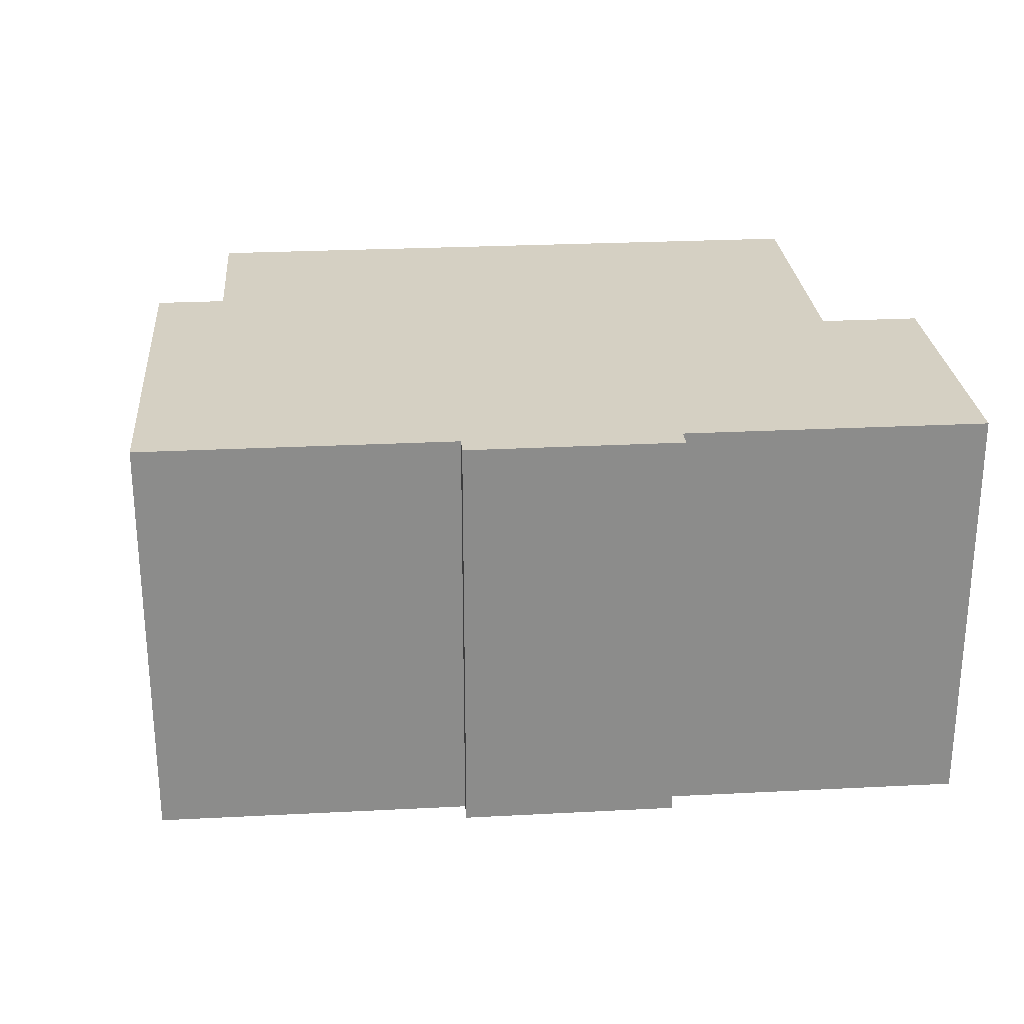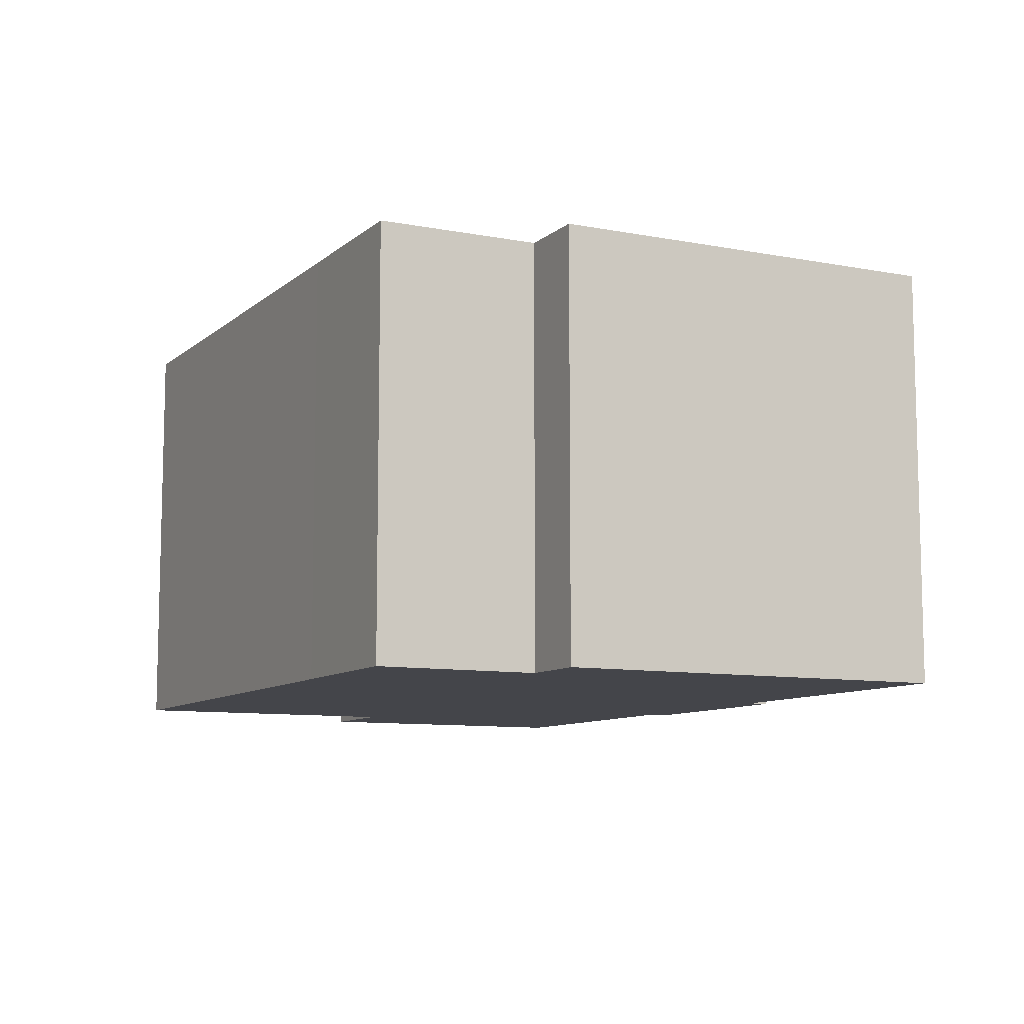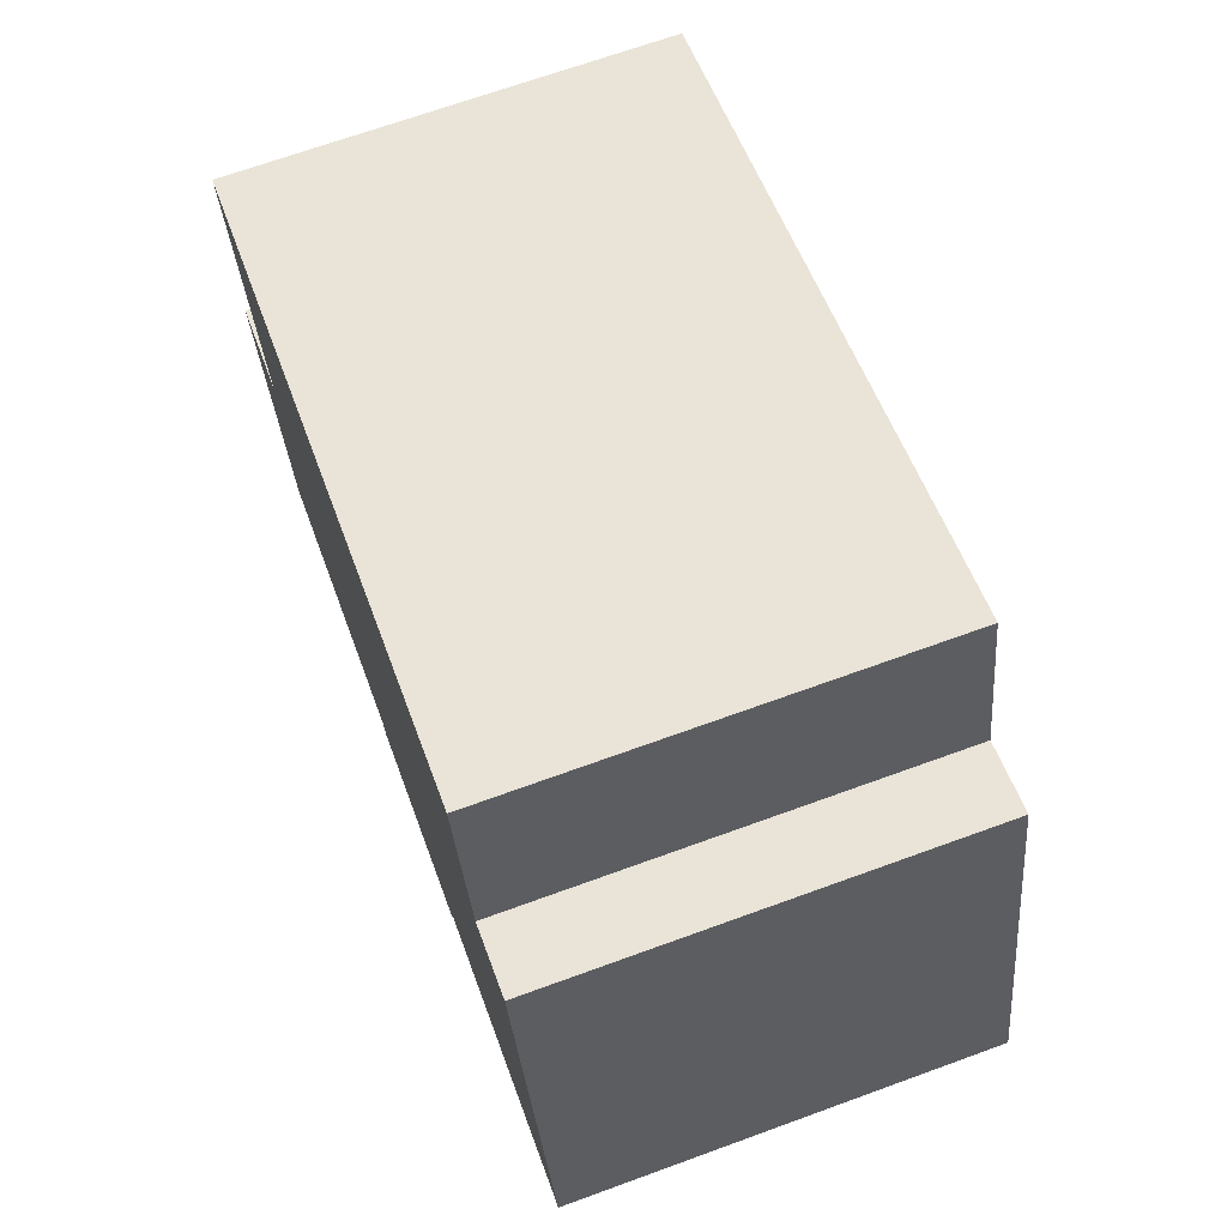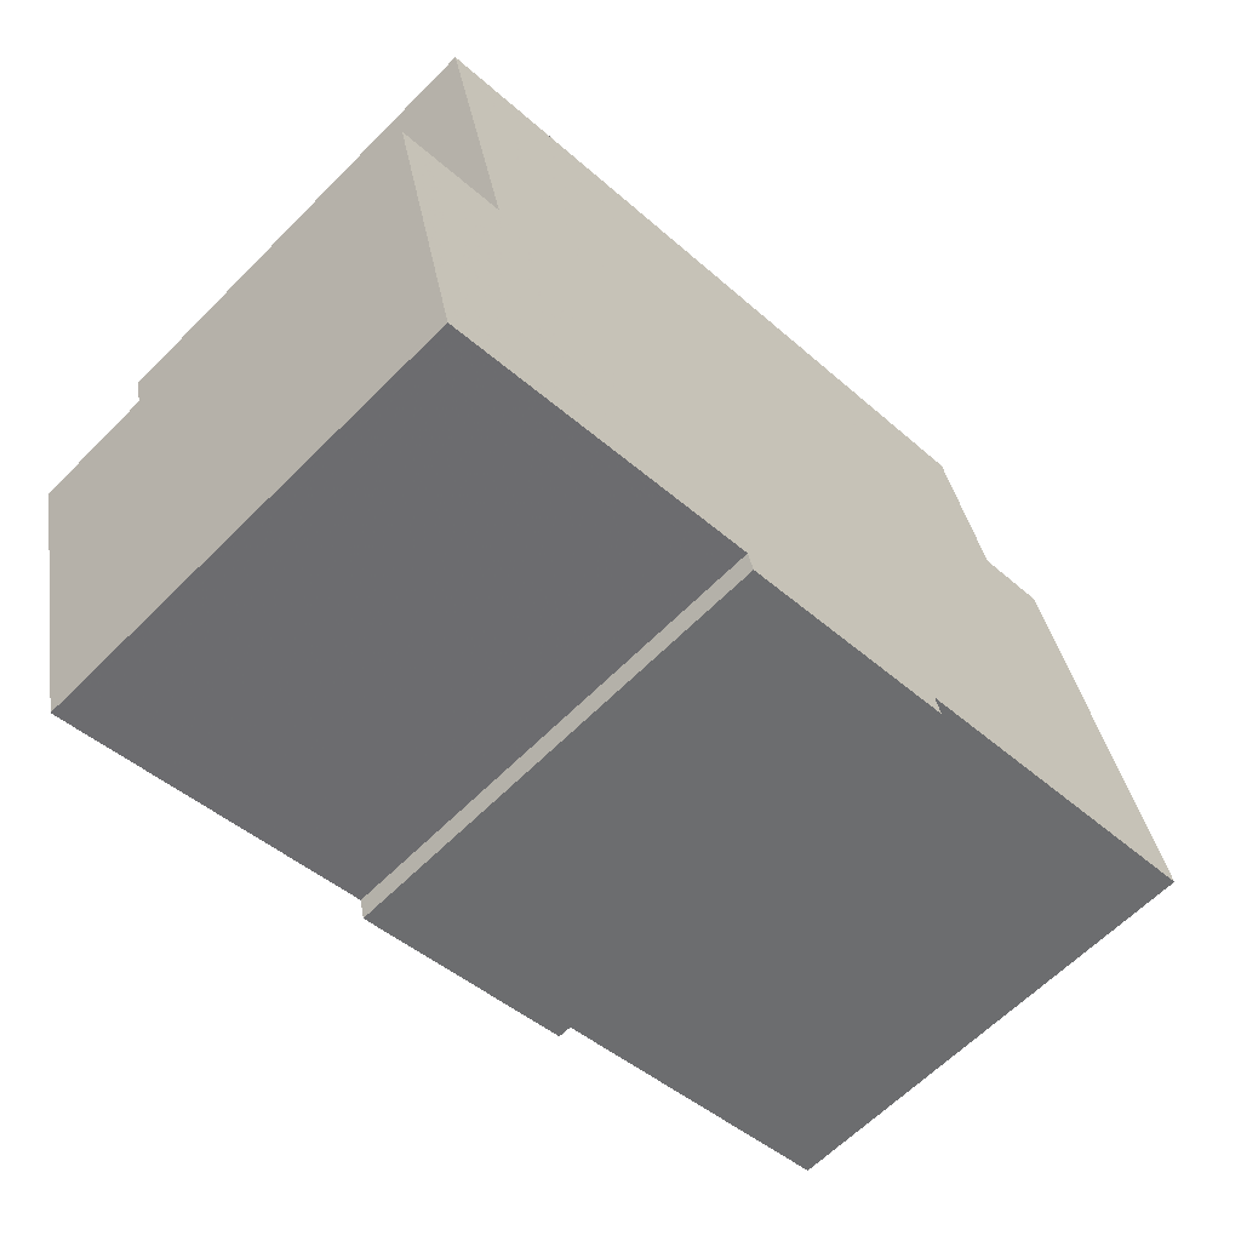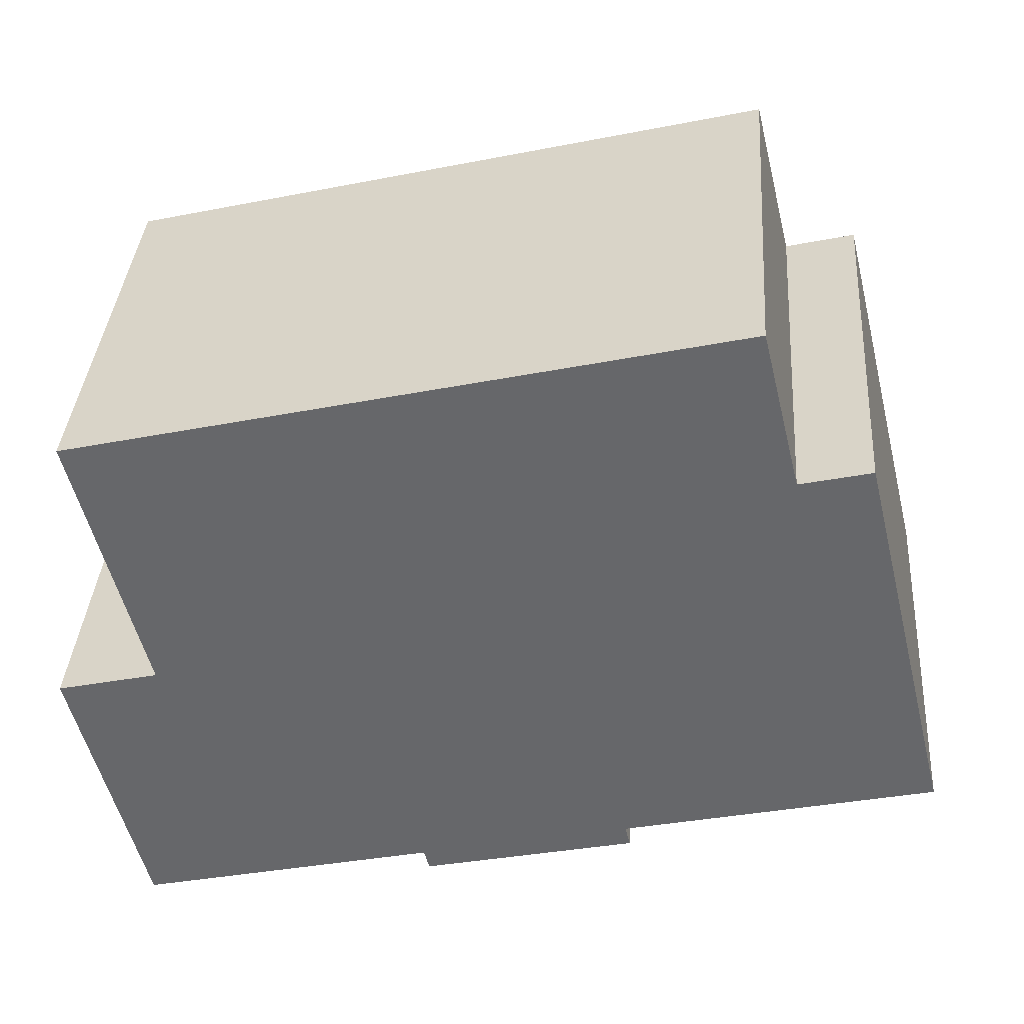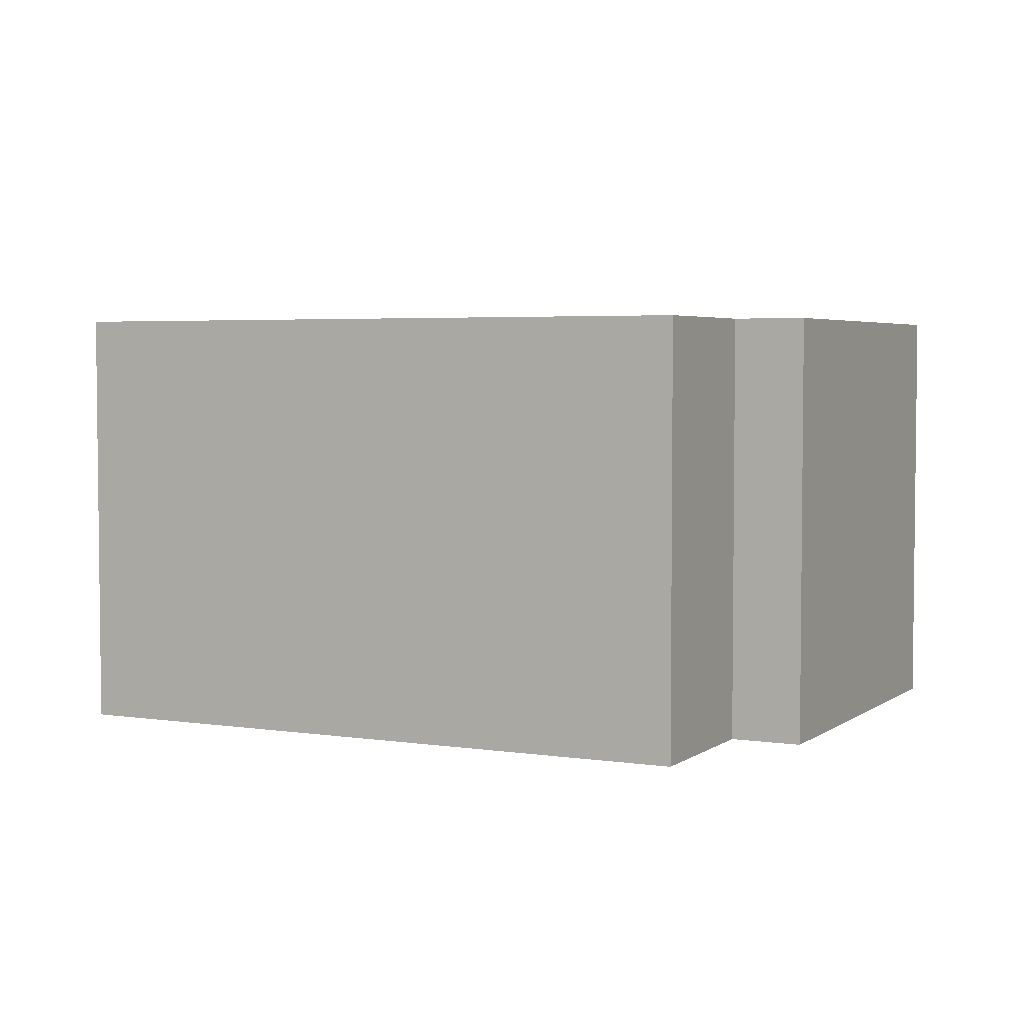
<metadata>
{"format":"obj","ext":"obj","renderer":"f3d","projection":"perspective","resolution":1024,"background":"white","views":[{"elev":26.3,"azim":161.6,"up":"+Y"},{"elev":-9.3,"azim":49.3,"up":"+Y"},{"elev":68.8,"azim":70.0,"up":"+Z"},{"elev":-63.1,"azim":-44.6,"up":"+Z"},{"elev":37.4,"azim":4.2,"up":"+Z"},{"elev":4.0,"azim":12.8,"up":"+Y"}]}
</metadata>
<code>
v -4.308 0.07066 -7.682
v -4.32 0.07066 -7.633
v -4.302 0.07066 -7.628
v -4.256 0.07066 -7.669
v -4.314 0.07066 -7.58
v -4.228 0.07066 -7.559
v -4.255 0.07066 -7.673
v -4.218 0.07066 -7.66
v -4.217 0.07066 -7.664
v -4.2 0.07066 -7.552
v -4.193 0.07066 -7.58
v -4.181 0.07066 -7.577
v -4.164 0.07066 -7.647
v -4.302 -0.004399 -7.628
v -4.32 -0.004399 -7.633
v -4.308 -0.004399 -7.682
v -4.256 -0.004399 -7.669
v -4.314 -0.004399 -7.58
v -4.228 -0.004399 -7.559
v -4.255 -0.004399 -7.673
v -4.218 -0.004399 -7.66
v -4.217 -0.004399 -7.664
v -4.2 -0.004399 -7.552
v -4.193 -0.004399 -7.58
v -4.181 -0.004399 -7.577
v -4.164 -0.004399 -7.647
v -4.256 -0.004399 -7.669
v -4.308 -0.004399 -7.682
v -4.308 0.07066 -7.682
v -4.256 0.07066 -7.669
v -4.255 -0.004399 -7.673
v -4.256 -0.004399 -7.669
v -4.256 0.07066 -7.669
v -4.255 0.07066 -7.673
v -4.217 -0.004399 -7.664
v -4.255 -0.004399 -7.673
v -4.255 0.07066 -7.673
v -4.217 0.07066 -7.664
v -4.218 -0.004399 -7.66
v -4.217 -0.004399 -7.664
v -4.217 0.07066 -7.664
v -4.218 0.07066 -7.66
v -4.164 -0.004399 -7.647
v -4.218 -0.004399 -7.66
v -4.218 0.07066 -7.66
v -4.164 0.07066 -7.647
v -4.181 -0.004399 -7.577
v -4.164 -0.004399 -7.647
v -4.164 0.07066 -7.647
v -4.181 0.07066 -7.577
v -4.193 -0.004399 -7.58
v -4.181 -0.004399 -7.577
v -4.181 0.07066 -7.577
v -4.193 0.07066 -7.58
v -4.2 -0.004399 -7.552
v -4.193 -0.004399 -7.58
v -4.193 0.07066 -7.58
v -4.2 0.07066 -7.552
v -4.228 -0.004399 -7.559
v -4.2 -0.004399 -7.552
v -4.2 0.07066 -7.552
v -4.228 0.07066 -7.559
v -4.314 -0.004399 -7.58
v -4.228 -0.004399 -7.559
v -4.228 0.07066 -7.559
v -4.314 0.07066 -7.58
v -4.302 -0.004399 -7.628
v -4.314 -0.004399 -7.58
v -4.314 0.07066 -7.58
v -4.302 0.07066 -7.628
v -4.32 -0.004399 -7.633
v -4.302 -0.004399 -7.628
v -4.302 0.07066 -7.628
v -4.32 0.07066 -7.633
v -4.308 -0.004399 -7.682
v -4.32 -0.004399 -7.633
v -4.32 0.07066 -7.633
v -4.308 0.07066 -7.682
f 1 2 3
f 4 1 3
f 4 3 5
f 4 5 6
f 7 4 6
f 7 6 8
f 9 7 8
f 8 6 10
f 8 10 11
f 8 11 12
f 13 8 12
f 14 15 16
f 14 16 17
f 18 14 17
f 19 18 17
f 19 17 20
f 21 19 20
f 22 21 20
f 23 19 21
f 24 23 21
f 25 24 21
f 26 25 21
f 27 28 29
f 27 29 30
f 31 32 33
f 31 33 34
f 35 36 37
f 35 37 38
f 39 40 41
f 39 41 42
f 43 44 45
f 43 45 46
f 47 48 49
f 47 49 50
f 51 52 53
f 51 53 54
f 55 56 57
f 55 57 58
f 59 60 61
f 59 61 62
f 63 64 65
f 63 65 66
f 67 68 69
f 67 69 70
f 71 72 73
f 71 73 74
f 75 76 77
f 75 77 78

</code>
